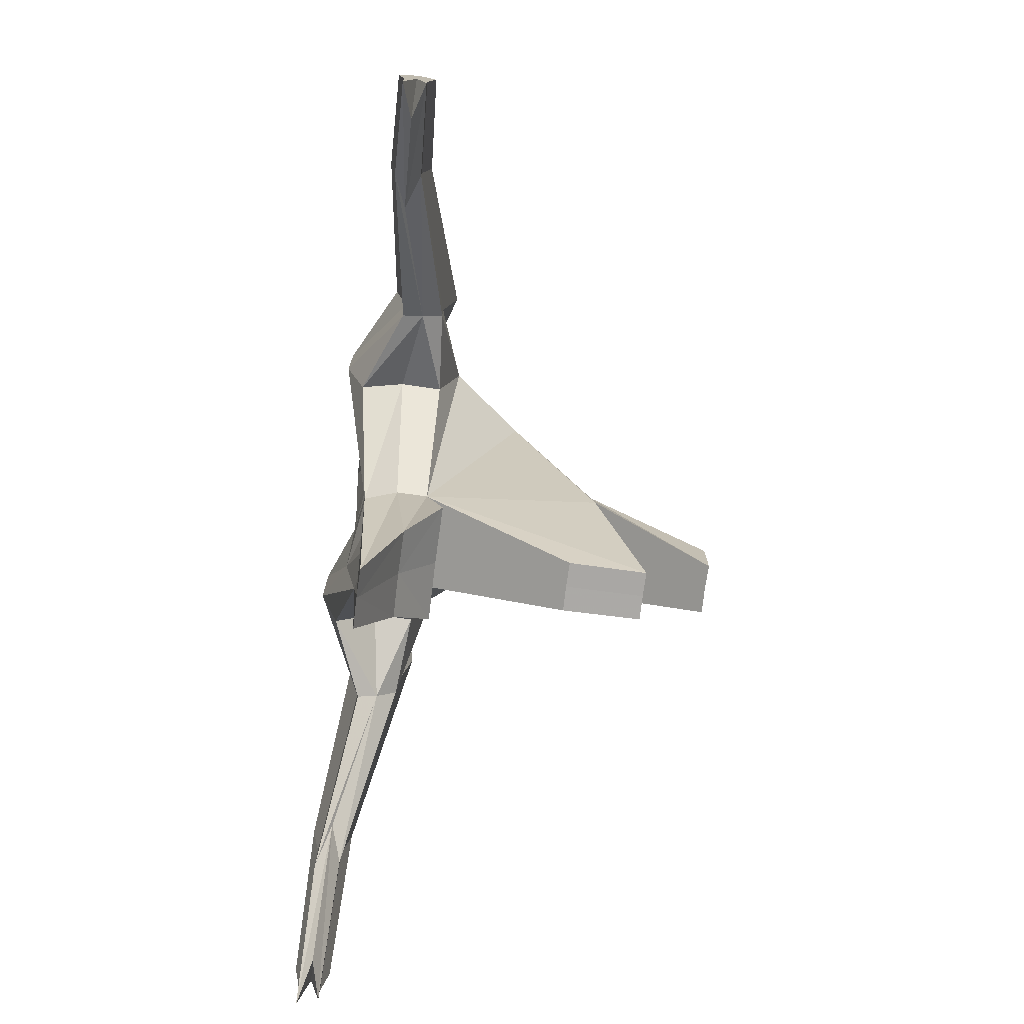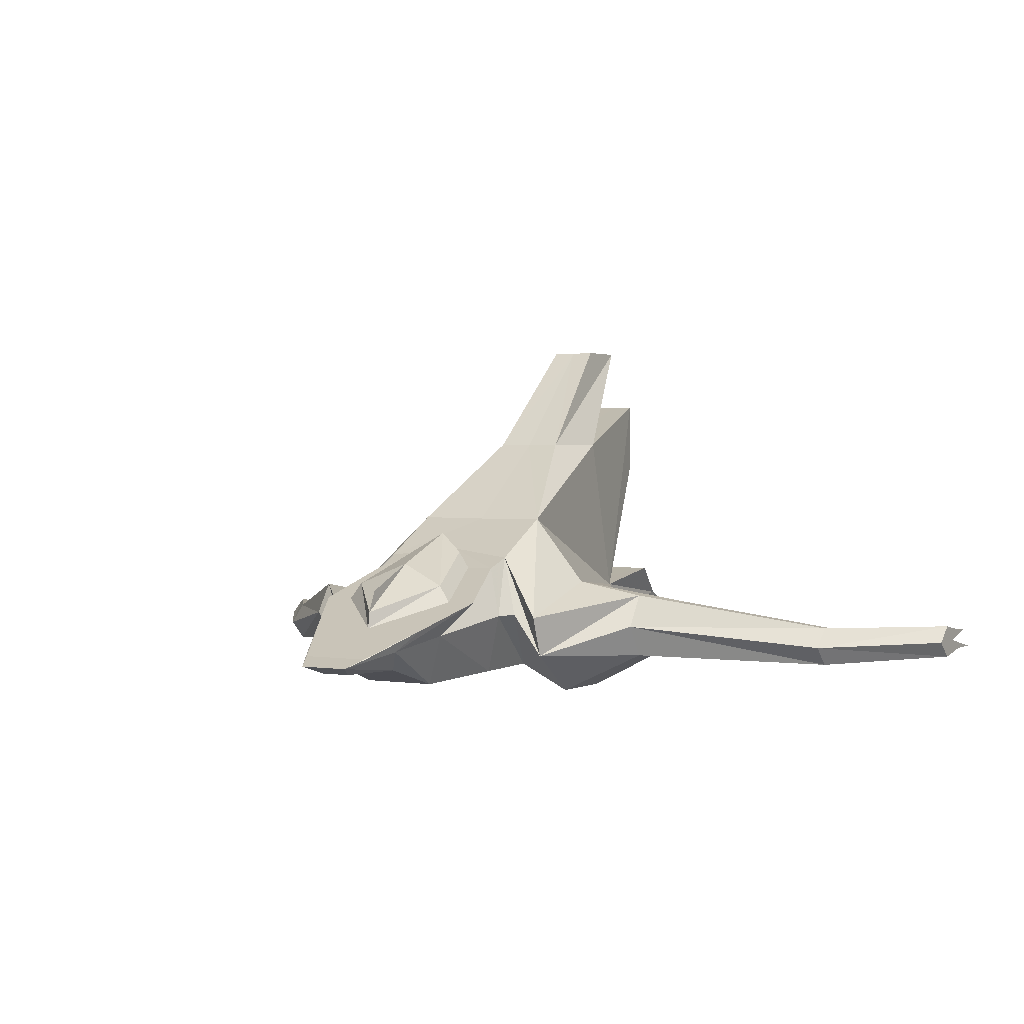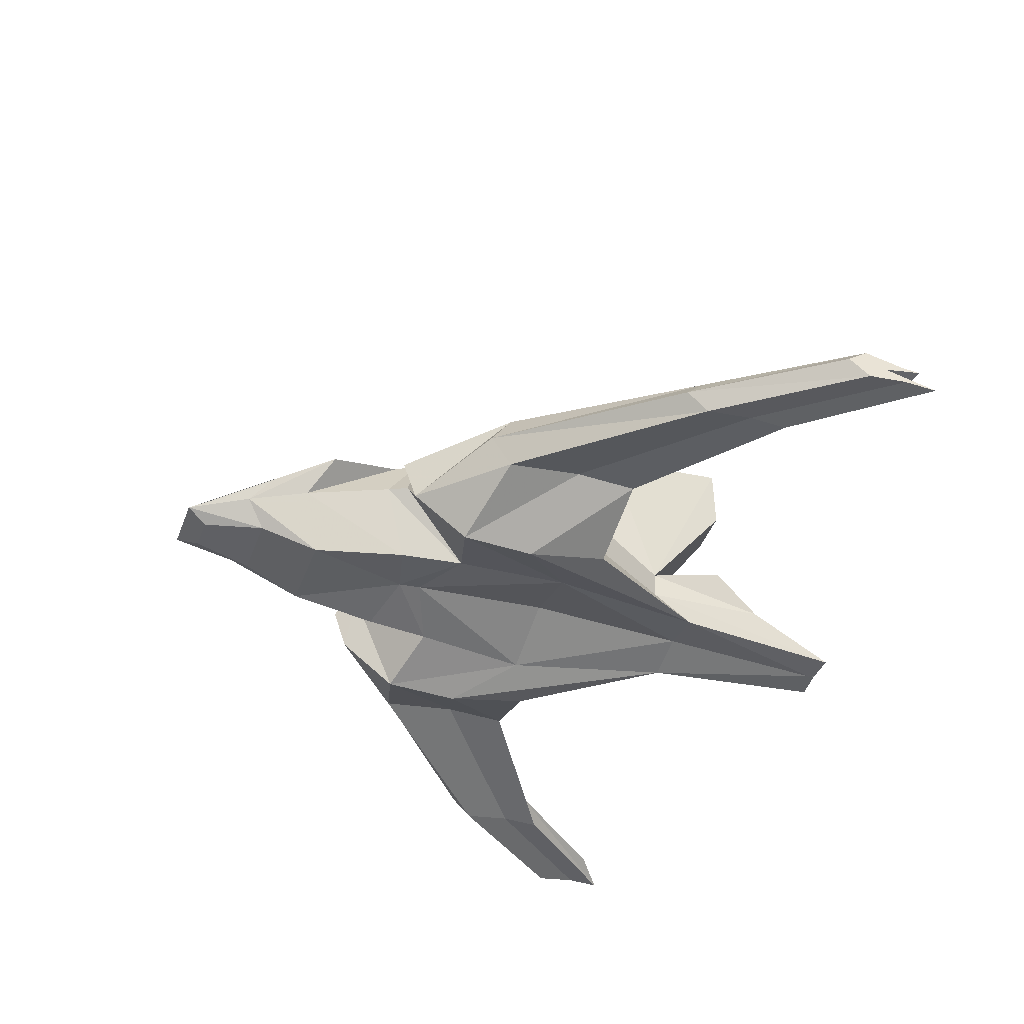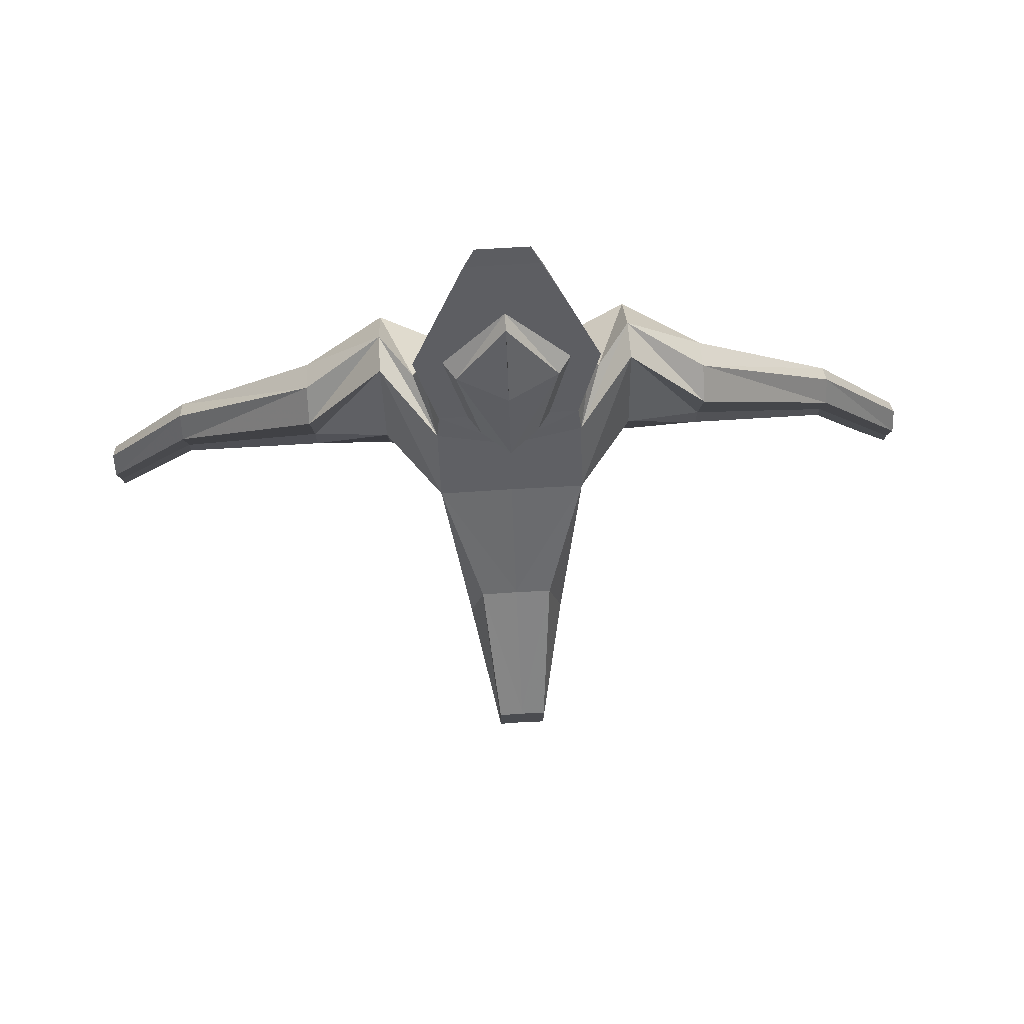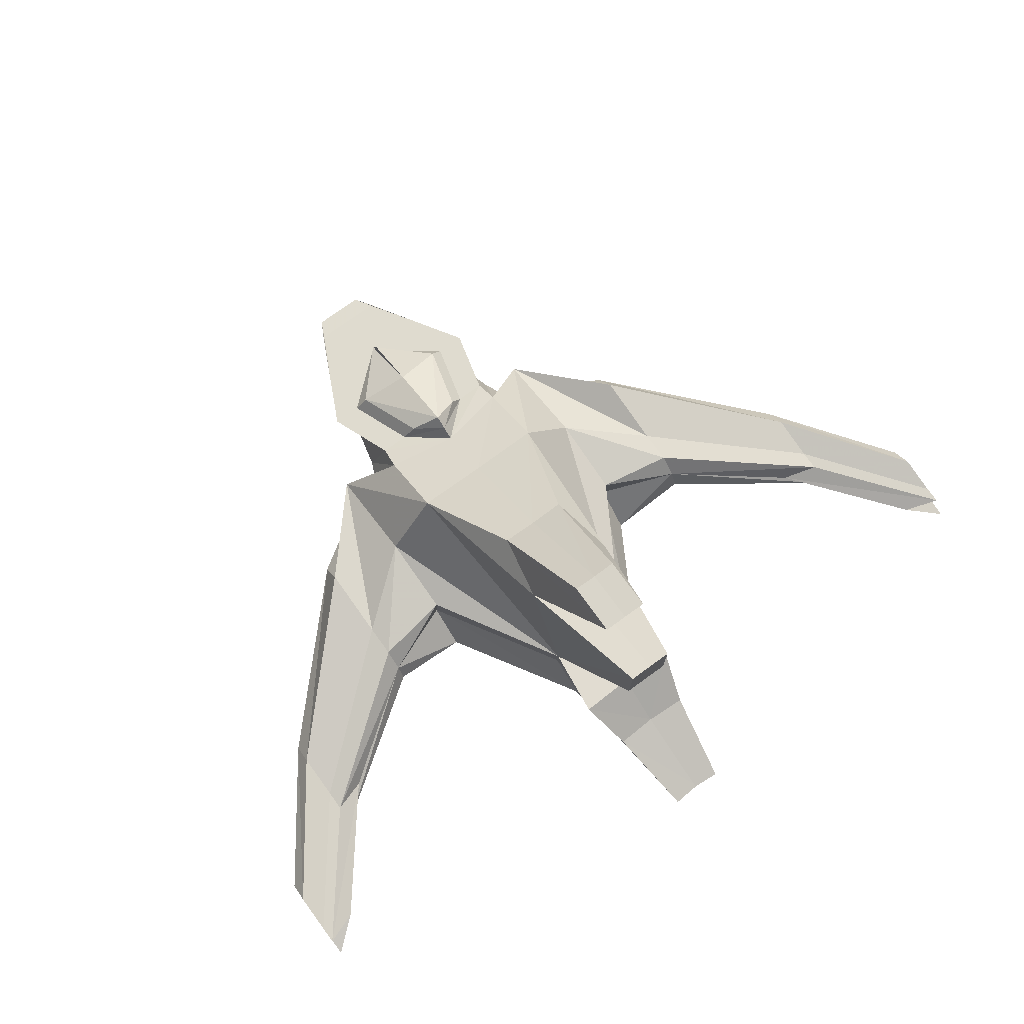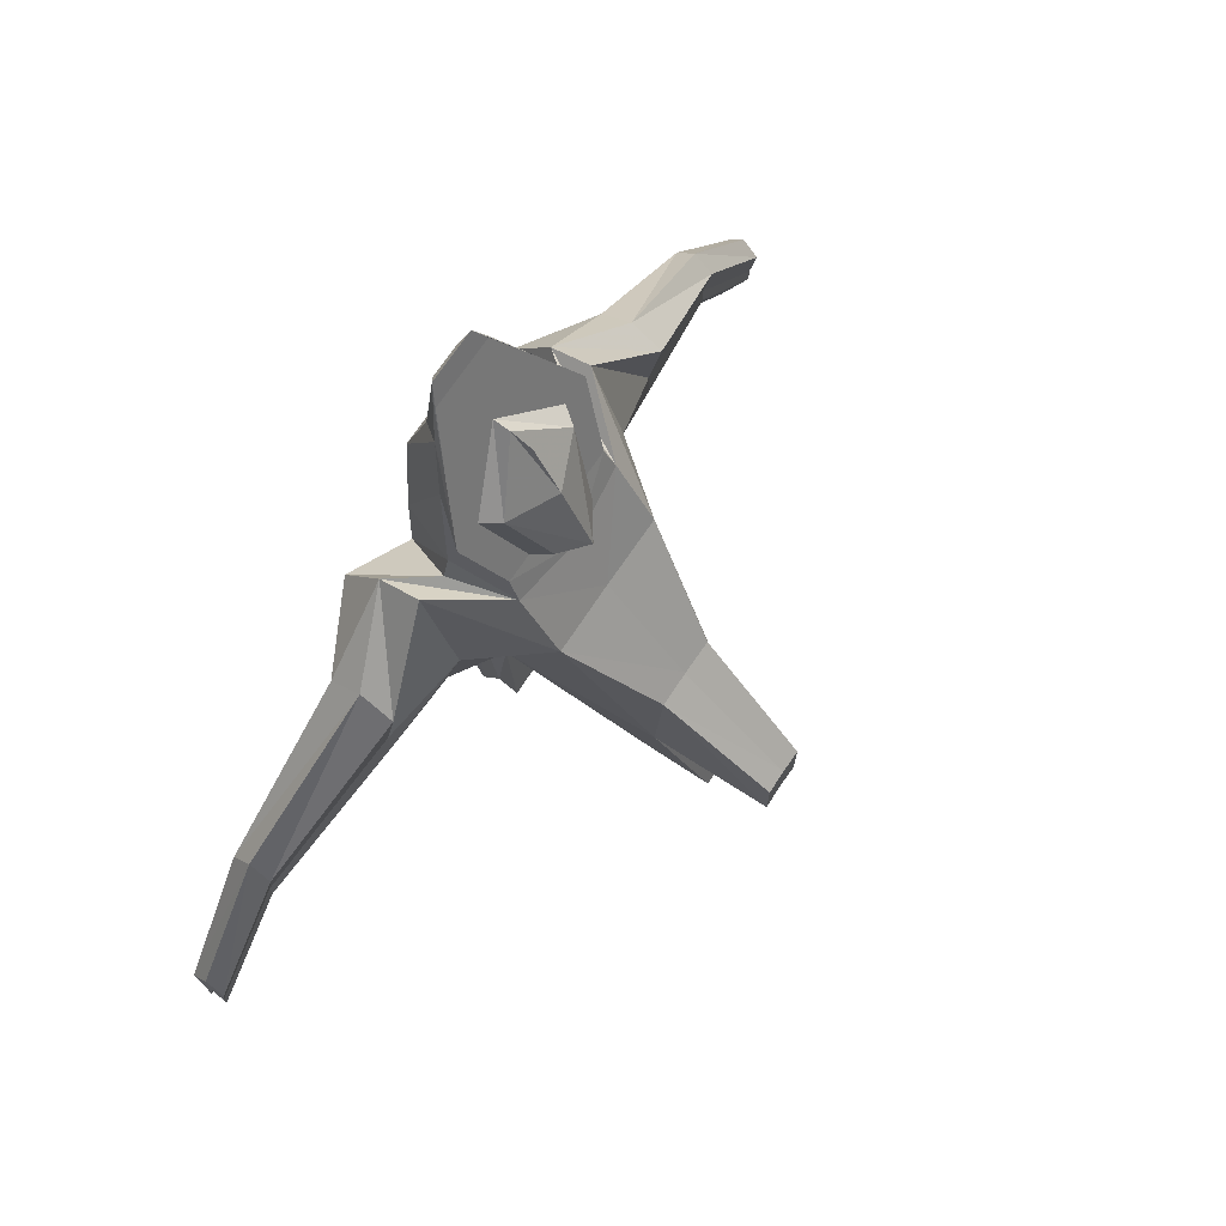
<metadata>
{"format":"obj","ext":"obj","renderer":"f3d","projection":"perspective","resolution":1024,"background":"white","views":[{"elev":-75.2,"azim":82.6,"up":"+Z"},{"elev":1.5,"azim":30.5,"up":"+Y"},{"elev":-45.1,"azim":69.6,"up":"+Y"},{"elev":74.6,"azim":176.6,"up":"+Z"},{"elev":75.3,"azim":144.0,"up":"+Y"},{"elev":71.7,"azim":123.9,"up":"+Z"}]}
</metadata>
<code>
o Cube
v 0.1 -0.06622 -0.135
v 0.08683 -0.06631 0.02123
v 0.1 0.1553 0.002219
v 0.1 0.1 0.1
v 0.0211 -0.05356 0.3956
v 0.05092 -0.03047 0.3956
v 0.0631 -0.04408 -0.3602
v 0.0631 0.03785 -0.3063
v 0.03889 -0.03103 -0.6069
v 0.07746 0.06092 -0.4087
v 0.04905 0.2707 -0.1465
v 0.06715 0.2707 -0.24
v 0.03257 0.425 -0.2955
v 0.03257 0.425 -0.3706
v 0.03278 0.2347 -0.4404
v 0.0321 0.3363 -0.4404
v 0.1736 -0.09964 -0.05598
v 0.1736 -0.09964 0.04553
v 0.1736 0.06131 -0.004472
v 0.1736 0.01513 0.1422
v 0.1736 -0.07129 -0.1703
v 0.1736 0.03602 -0.119
v 0.2828 -0.02675 -0.08911
v 0.2828 -0.0446 0.0157
v 0.2828 0.02675 -0.08911
v 0.2828 0.0446 0.0157
v 0.2828 -0.02675 -0.174
v 0.2828 0.02675 -0.1359
v 0.4919 -0.0554 -0.2618
v 0.4919 -0.06653 -0.1964
v 0.4919 -0.02202 -0.2618
v 0.4919 -0.01089 -0.1964
v 0.4919 -0.0554 -0.3148
v 0.4919 -0.02202 -0.291
v -0.002319 -0.03189 -0.6038
v -0.001415 0.27 -0.1471
v -0.001415 0.27 -0.2395
v -0.001415 0.4244 -0.2961
v -0.001415 0.4244 -0.37
v -0.00135 0.2344 -0.4401
v -0.002032 0.3359 -0.4401
v 0.1264 0.0406 0.2346
v 0.05297 -0.07965 0.2346
v 0.08607 0.0406 0.2346
v 0.09608 0.0853 0.1333
v 0.07794 -0.07049 0.1099
v 0.05625 0.0853 0.1333
v 0.08881 0.005206 0.3147
v 0.04268 -0.05309 0.3147
v 0.06902 0.06368 0.2315
v 0.0392 0.1084 0.1302
v 0.6241 -0.05302 -0.4339
v 0.6241 -0.06256 -0.3778
v 0.6241 -0.02441 -0.4339
v 0.6241 -0.01487 -0.3778
v 0.6241 -0.05302 -0.4793
v 0.6241 -0.02441 -0.4589
v 0.1294 0.01684 0.1218
v 0.03601 -0.04202 0.4244
v 0.0631 -0.003116 -0.3044
v 0.05817 0.01495 -0.479
v 0.1736 -0.04226 0.1227
v 0.1736 -0.01763 -0.1158
v 0.2828 0 0.04456
v 0.2828 0 -0.1617
v 0.4919 -0.03871 -0.1675
v 0.4443 -0.03871 -0.274
v -0.001159 0.01409 -0.4759
v 0.08969 -0.006012 0.2634
v 0.1178 0.01596 0.1479
v 0.06575 -0.02394 0.3436
v 0.6241 -0.03871 -0.405
v 0.6241 -0.03871 -0.349
v 0.5765 -0.03871 -0.4402
v -0.1 -0.06622 -0.135
v -0.08683 -0.06631 0.02123
v -0.1 0.1553 0.002219
v -0.1 0.1 0.1
v -0.0211 -0.05356 0.3956
v -0.05092 -0.03047 0.3956
v -0.0631 -0.04408 -0.3602
v -0.0631 0.03785 -0.3063
v -0.03889 -0.03103 -0.6069
v -0.07746 0.06092 -0.4087
v -0.04905 0.2707 -0.1465
v -0.06715 0.2707 -0.24
v -0.03257 0.425 -0.2955
v -0.03257 0.425 -0.3706
v -0.03278 0.2347 -0.4404
v -0.0321 0.3363 -0.4404
v -0.1736 -0.09964 -0.05598
v -0.1736 -0.09964 0.04553
v -0.1736 0.06131 -0.004473
v -0.1736 0.01513 0.1422
v -0.1736 -0.07129 -0.1703
v -0.1736 0.03602 -0.119
v -0.2828 -0.02675 -0.08911
v -0.2828 -0.0446 0.0157
v -0.2828 0.02675 -0.08911
v -0.2828 0.0446 0.0157
v -0.2828 -0.02675 -0.174
v -0.2828 0.02675 -0.1359
v -0.4919 -0.0554 -0.2618
v -0.4919 -0.06653 -0.1964
v -0.4919 -0.02202 -0.2618
v -0.4919 -0.01089 -0.1964
v -0.4919 -0.0554 -0.3148
v -0.4919 -0.02202 -0.291
v 0 -0.03028 -0.1356
v -0 -0.0505 0.05816
v -0 0.1546 0.001632
v -0 0.111 0.08026
v -0 -0.05356 0.3956
v -0 -0.03047 0.3956
v 0 -0.03008 -0.3598
v 0 0.03743 -0.3059
v 0.002319 -0.03189 -0.6038
v 0 0.06006 -0.4056
v 0.001415 0.27 -0.1471
v 0.001415 0.27 -0.2395
v 0.001415 0.4244 -0.2961
v 0.001415 0.4244 -0.37
v 0.00135 0.2344 -0.4401
v 0.002032 0.3359 -0.4401
v -0.1264 0.0406 0.2346
v -0.05297 -0.07965 0.2346
v -0.08607 0.0406 0.2346
v -0 -0.07965 0.2346
v -0.09608 0.0853 0.1333
v -0.07794 -0.07049 0.1099
v -0.05625 0.0853 0.1333
v -0 -0.05468 0.08885
v -0 0.005206 0.3147
v -0 -0.05309 0.3147
v -0.08881 0.005206 0.3147
v -0.04268 -0.05309 0.3147
v -0 0.1231 0.09692
v -0.06902 0.06368 0.2315
v -0.0392 0.1084 0.1302
v -0 0.02828 0.3117
v -0 0.09343 0.2181
v -0 0.05804 0.2983
v -0 0.1354 0.1151
v -0.6241 -0.05302 -0.4339
v -0.6241 -0.06256 -0.3778
v -0.6241 -0.02441 -0.4339
v -0.6241 -0.01487 -0.3778
v -0.6241 -0.05302 -0.4793
v -0.6241 -0.02441 -0.4589
v -0.1294 0.01684 0.1218
v -0.03601 -0.04202 0.4244
v -0.0631 -0.003116 -0.3044
v -0.05817 0.01495 -0.479
v -0.1736 -0.04226 0.1227
v -0.1736 -0.01763 -0.1158
v -0.2828 0 0.04456
v -0.2828 0 -0.1617
v -0.4919 -0.03871 -0.1675
v -0.4443 -0.03871 -0.274
v -0 -0.04202 0.4244
v 0.001159 0.01409 -0.4759
v -0.08969 -0.006012 0.2634
v -0.1178 0.01596 0.1479
v -0.06575 -0.02394 0.3436
v -0.6241 -0.03871 -0.405
v -0.6241 -0.03871 -0.349
v -0.5765 -0.03871 -0.4402
f 1 2 110
f 111 112 4
f 3 8 12
f 8 3 19
f 48 6 59
f 49 5 113
f 116 8 10
f 7 21 17
f 68 118 10
f 60 7 9
f 11 12 14
f 3 11 36
f 13 14 39
f 11 13 38
f 8 15 16
f 12 16 41
f 19 25 28
f 17 21 27
f 8 22 63
f 3 4 20
f 58 2 18
f 1 17 18
f 25 31 34
f 23 27 33
f 22 28 65
f 20 26 25
f 62 18 24
f 18 17 23
f 31 54 57
f 29 33 56
f 65 28 34
f 26 32 31
f 64 24 30
f 24 23 29
f 48 133 114
f 6 114 160
f 1 109 115
f 7 115 35
f 12 37 39
f 40 41 16
f 8 116 40
f 45 42 69
f 132 46 43
f 47 44 42
f 4 45 70
f 2 46 132
f 112 47 45
f 42 48 71
f 43 49 134
f 42 44 133
f 133 44 50
f 44 47 51
f 47 112 137
f 140 50 141
f 137 143 51
f 50 51 143
f 54 55 73
f 72 52 56
f 67 34 57
f 32 55 54
f 66 30 53
f 30 29 52
f 49 71 59
f 35 68 61
f 8 60 61
f 7 60 63
f 4 58 62
f 21 63 65
f 62 64 26
f 65 67 33
f 64 66 32
f 59 160 113
f 46 70 69
f 2 58 70
f 43 69 71
f 52 72 73
f 72 74 57
f 67 74 56
f 66 73 55
f 110 76 75
f 111 77 78
f 77 85 86
f 82 96 93
f 151 80 135
f 113 79 136
f 116 118 84
f 91 95 81
f 161 153 84
f 152 153 83
f 85 87 88
f 119 85 77
f 122 88 87
f 121 87 85
f 90 89 82
f 124 90 86
f 102 99 93
f 91 97 101
f 155 96 82
f 77 93 94
f 150 154 92
f 92 91 75
f 108 105 99
f 97 103 107
f 157 102 96
f 99 100 94
f 154 156 98
f 92 98 97
f 149 146 105
f 103 144 148
f 157 159 108
f 105 106 100
f 156 158 104
f 98 104 103
f 135 80 114
f 160 114 80
f 75 81 115
f 81 83 117
f 86 88 122
f 90 124 123
f 82 89 123
f 162 125 129
f 132 128 126
f 125 127 131
f 163 129 78
f 132 130 76
f 129 131 112
f 164 135 125
f 134 136 126
f 125 135 133
f 133 140 138
f 127 138 139
f 131 139 137
f 140 142 141
f 137 139 143
f 138 141 143
f 166 147 146
f 165 167 148
f 159 167 149
f 146 147 106
f 158 166 145
f 104 145 144
f 136 79 151
f 117 83 153
f 82 84 153
f 81 95 155
f 78 94 154
f 95 101 157
f 100 156 154
f 107 159 157
f 106 158 156
f 113 160 151
f 130 126 162
f 76 130 163
f 126 136 164
f 144 145 166
f 149 167 165
f 148 167 159
f 147 166 158
f 109 1 110
f 3 111 4
f 11 3 12
f 22 8 19
f 71 48 59
f 134 49 113
f 118 116 10
f 1 7 17
f 61 68 10
f 61 60 9
f 13 11 14
f 111 3 36
f 38 13 39
f 36 11 38
f 12 8 16
f 37 12 41
f 22 19 28
f 23 17 27
f 60 8 63
f 19 3 20
f 62 58 18
f 2 1 18
f 28 25 34
f 29 23 33
f 63 22 65
f 19 20 25
f 64 62 24
f 24 18 23
f 34 31 57
f 52 29 56
f 67 65 34
f 25 26 31
f 66 64 30
f 30 24 29
f 6 48 114
f 59 6 160
f 7 1 115
f 9 7 35
f 14 12 39
f 15 40 16
f 15 8 40
f 70 45 69
f 128 132 43
f 45 47 42
f 58 4 70
f 110 2 132
f 4 112 45
f 69 42 71
f 128 43 134
f 48 42 133
f 140 133 50
f 50 44 51
f 51 47 137
f 142 140 141
f 141 50 143
f 72 54 73
f 74 72 56
f 74 67 57
f 31 32 54
f 73 66 53
f 53 30 52
f 5 49 59
f 9 35 61
f 10 8 61
f 21 7 63
f 20 4 62
f 27 21 65
f 20 62 26
f 27 65 33
f 26 64 32
f 5 59 113
f 43 46 69
f 46 2 70
f 49 43 71
f 53 52 73
f 54 72 57
f 33 67 56
f 32 66 55
f 109 110 75
f 112 111 78
f 82 77 86
f 77 82 93
f 164 151 135
f 134 113 136
f 82 116 84
f 75 91 81
f 118 161 84
f 81 152 83
f 86 85 88
f 111 119 77
f 121 122 87
f 119 121 85
f 86 90 82
f 120 124 86
f 96 102 93
f 95 91 101
f 152 155 82
f 78 77 94
f 76 150 92
f 76 92 75
f 102 108 99
f 101 97 107
f 155 157 96
f 93 99 94
f 92 154 98
f 91 92 97
f 108 149 105
f 107 103 148
f 102 157 108
f 99 105 100
f 98 156 104
f 97 98 103
f 133 135 114
f 151 160 80
f 109 75 115
f 115 81 117
f 120 86 122
f 89 90 123
f 116 82 123
f 163 162 129
f 130 132 126
f 129 125 131
f 150 163 78
f 110 132 76
f 78 129 112
f 162 164 125
f 128 134 126
f 127 125 133
f 127 133 138
f 131 127 139
f 112 131 137
f 138 140 141
f 139 138 143
f 165 166 146
f 144 165 148
f 108 159 149
f 105 146 106
f 104 158 145
f 103 104 144
f 164 136 151
f 161 117 153
f 152 82 153
f 152 81 155
f 150 78 154
f 155 95 157
f 94 100 154
f 101 107 157
f 100 106 156
f 79 113 151
f 163 130 162
f 150 76 163
f 162 126 164
f 165 144 166
f 146 149 165
f 107 148 159
f 106 147 158

</code>
